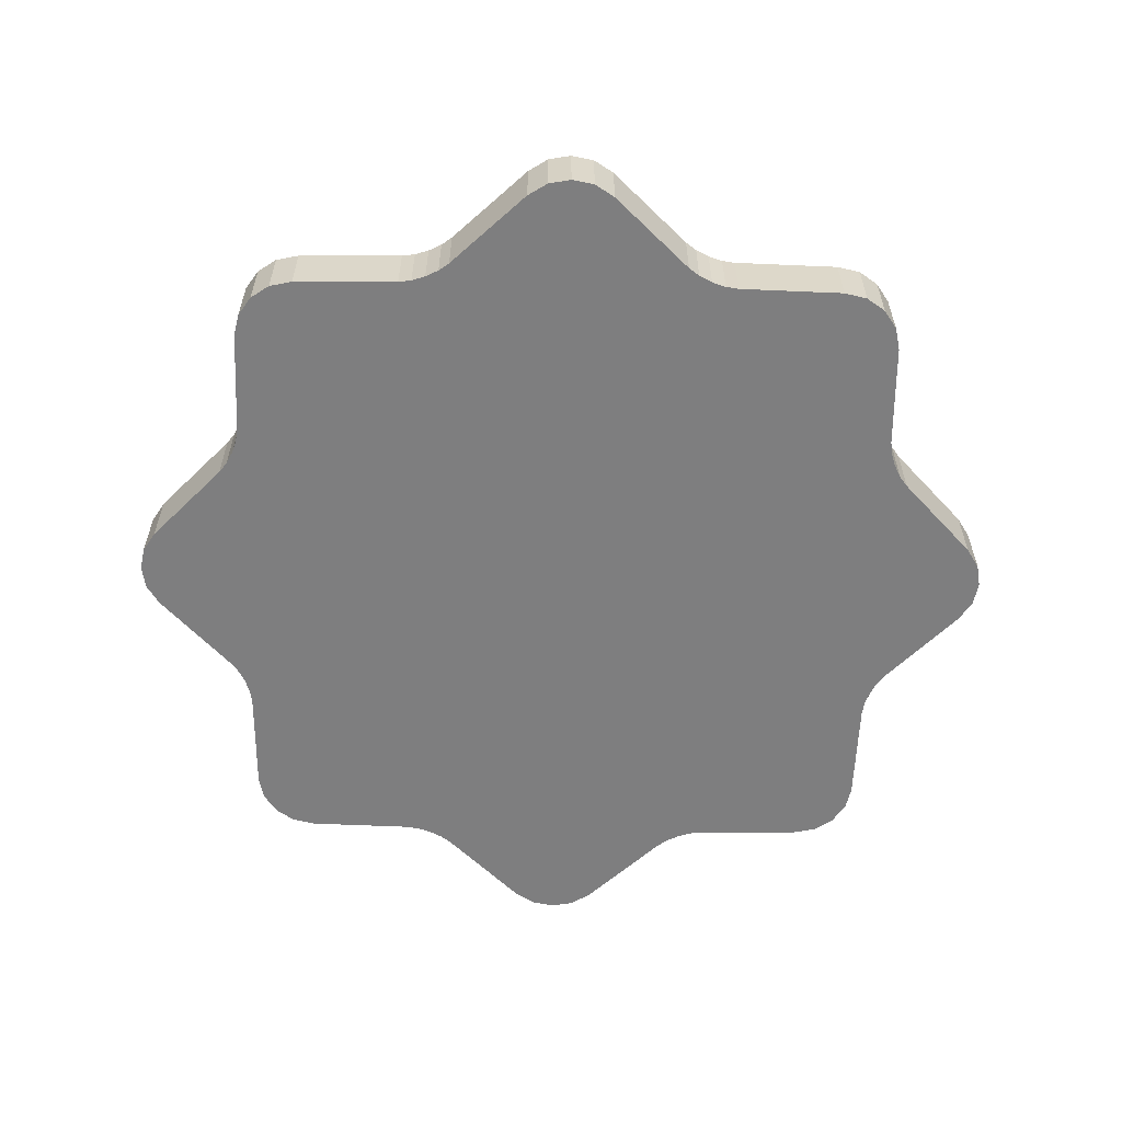
<metadata>
{"format":"obj","ext":"obj","renderer":"f3d","projection":"perspective","resolution":1024,"background":"white","views":[{"elev":-59.5,"azim":-91.3,"up":"+Y"}]}
</metadata>
<code>
v  0.3317 0.03126 -0.1224
v  0.3124 0.03126 -0.282
v  0.3 0.03126 -0.3
v  0.2602 0.03126 -0.3172
v  0.148 0.03126 -0.3211
v  0.1348 0.03126 -0.3255
v  0.1224 0.03126 -0.3317
v  0.02148 0.03126 -0.4203
v  0.4203 0.03126 -0.02148
v  0.09166 0.03126 -0.2854
v  0.1136 0.03126 -0.2743
v  0.2635 0.03126 -0.1591
v  0.2743 0.03126 -0.1136
v  0.1124 0.03126 0.3393
v  0.04035 0.03126 0.4083
v  -3e-08 0.03126 0.3678
v  0.07384 0.03126 0.2989
v  0.02148 0.03126 0.4203
v  9e-08 0.03126 0.4243
v  0.1591 0.03126 0.2635
v  0.1605 0.03126 0.3194
v  0.3194 0.03126 0.1605
v  0.2989 0.03126 0.07384
v  0.3678 0.03126 7e-08
v  0.4083 0.03126 0.04035
v  0.3 0.03126 0.3
v  0.282 0.03126 0.3124
v  0.3124 0.03126 0.282
v  0.2666 0.03126 0.137
v  0.3255 0.03126 0.1348
v  0.2743 0.03126 0.1136
v  0.2854 0.03126 0.09166
v  0.09166 0.03126 0.2854
v  0.1136 0.03126 0.2743
v  0.148 0.03126 0.3211
v  0.137 0.03126 0.2666
v  -0.4083 0.03126 0.04035
v  -0.2989 0.03126 0.07384
v  -0.4243 0.03126 1.1e-07
v  -0.2635 0.03126 0.1591
v  -0.3172 0.03126 0.2602
v  -0.3194 0.03126 0.1605
v  -0.2602 0.03126 0.3172
v  -0.07384 0.03126 0.2989
v  -0.137 0.03126 0.2666
v  -0.1348 0.03126 0.3255
v  -0.1136 0.03126 0.2743
v  -0.1224 0.03126 0.3317
v  -0.09166 0.03126 0.2854
v  -0.2854 0.03126 0.09166
v  -0.2743 0.03126 0.1136
v  -0.3211 0.03126 0.148
v  -0.2666 0.03126 0.137
v  -0.07384 0.03126 -0.2989
v  -0.1591 0.03126 -0.2635
v  -0.2601 0.03126 -0.2601
v  -0.3172 0.03126 -0.2602
v  -0.2635 0.03126 -0.1591
v  -0.2989 0.03126 -0.07384
v  -0.3678 0.03126 -1e-08
v  -0.3393 0.03126 -0.1124
v  -0.282 0.03126 -0.3124
v  -0.3124 0.03126 -0.282
v  -0.2666 0.03126 -0.137
v  -0.3255 0.03126 -0.1348
v  -0.2743 0.03126 -0.1136
v  -0.3317 0.03126 -0.1224
v  -0.2854 0.03126 -0.09166
v  -0.1224 0.03126 -0.3317
v  -0.09166 0.03126 -0.2854
v  -0.1136 0.03126 -0.2743
v  -0.148 0.03126 -0.3211
v  -0.137 0.03126 -0.2666
v  0.3393 -0.03125 -0.1124
v  0.3317 -0.03125 -0.1224
v  0.3255 -0.03125 -0.1348
v  0.3194 -0.03125 -0.1605
v  0.3124 -0.03125 -0.282
v  0.3 -0.03125 -0.3
v  0.282 -0.03125 -0.3124
v  0.148 -0.03125 -0.3211
v  0.1124 -0.03125 -0.3393
v  0.04035 -0.03125 -0.4083
v  0.4083 -0.03125 -0.04035
v  0.07384 -0.03125 -0.2989
v  0.09166 -0.03125 -0.2854
v  0.1136 -0.03125 -0.2743
v  0.137 -0.03125 -0.2666
v  0.2635 -0.03125 -0.1591
v  0.2666 -0.03125 -0.137
v  0.2743 -0.03125 -0.1136
v  0.1124 -0.03125 0.3393
v  0.04035 -0.03125 0.4083
v  -3e-08 -0.03125 0.3678
v  0.07384 -0.03125 0.2989
v  0.02148 -0.03125 0.4203
v  9e-08 -0.03125 0.4243
v  0.1591 -0.03125 0.2635
v  0.2601 -0.03125 0.2601
v  0.2602 -0.03125 0.3172
v  0.1605 -0.03125 0.3194
v  0.2989 -0.03125 0.07384
v  0.3678 -0.03125 7e-08
v  0.282 -0.03125 0.3124
v  0.4243 -0.03125 -4e-08
v  0.4203 -0.03125 0.02148
v  0.3124 -0.03125 0.282
v  0.3211 -0.03125 0.148
v  0.2666 -0.03125 0.137
v  0.2743 -0.03125 0.1136
v  0.2854 -0.03125 0.09166
v  0.1136 -0.03125 0.2743
v  0.137 -0.03125 0.2666
v  -0.3393 -0.03125 0.1124
v  -0.4083 -0.03125 0.04035
v  -0.2989 -0.03125 0.07384
v  -0.4203 -0.03125 0.02148
v  -0.2635 -0.03125 0.1591
v  -0.2601 -0.03125 0.2601
v  -0.1591 -0.03125 0.2635
v  -0.1124 -0.03125 0.3393
v  -0.02148 -0.03125 0.4203
v  -0.137 -0.03125 0.2666
v  -0.1136 -0.03125 0.2743
v  -0.09166 -0.03125 0.2854
v  -0.3317 -0.03125 0.1224
v  -0.2743 -0.03125 0.1136
v  -0.2666 -0.03125 0.137
v  -0.04035 -0.03125 -0.4083
v  -0.1591 -0.03125 -0.2635
v  -0.2602 -0.03125 -0.3172
v  -0.3194 -0.03125 -0.1605
v  -0.3172 -0.03125 -0.2602
v  -0.2635 -0.03125 -0.1591
v  -0.2989 -0.03125 -0.07384
v  -0.3678 -0.03125 -1e-08
v  -0.4083 -0.03125 -0.04035
v  -0.3 -0.03125 -0.3
v  -0.282 -0.03125 -0.3124
v  -0.4203 -0.03125 -0.02148
v  -0.3124 -0.03125 -0.282
v  -0.3211 -0.03125 -0.148
v  -0.2666 -0.03125 -0.137
v  -0.3255 -0.03125 -0.1348
v  -0.2743 -0.03125 -0.1136
v  -0.2854 -0.03125 -0.09166
v  -0.1348 -0.03125 -0.3255
v  -0.1136 -0.03125 -0.2743
v  -0.137 -0.03125 -0.2666
v  0.3393 0.03126 -0.1124
v  0.3255 0.03126 -0.1348
v  0.3211 0.03126 -0.148
v  0.3194 0.03126 -0.1605
v  0.3172 0.03126 -0.2602
v  0.282 0.03126 -0.3124
v  0.1605 0.03126 -0.3194
v  0.1124 0.03126 -0.3393
v  0.04035 0.03126 -0.4083
v  0.4083 0.03126 -0.04035
v  0.07384 0.03126 -0.2989
v  0.137 0.03126 -0.2666
v  0.1591 0.03126 -0.2635
v  0.2601 0.03126 -0.2601
v  0.2666 0.03126 -0.137
v  0.2854 0.03126 -0.09166
v  0.2989 0.03126 -0.07384
v  0.2601 0.03126 0.2601
v  0.2602 0.03126 0.3172
v  0.3172 0.03126 0.2602
v  0.2635 0.03126 0.1591
v  0.3393 0.03126 0.1124
v  0.4243 0.03126 -4e-08
v  0.4203 0.03126 0.02148
v  0.3211 0.03126 0.148
v  0.3317 0.03126 0.1224
v  0.1224 0.03126 0.3317
v  0.1348 0.03126 0.3255
v  -0.3393 0.03126 0.1124
v  -0.4203 0.03126 0.02148
v  -0.2601 0.03126 0.2601
v  -0.1605 0.03126 0.3194
v  -0.1591 0.03126 0.2635
v  -0.04035 0.03126 0.4083
v  -0.1124 0.03126 0.3393
v  -0.3 0.03126 0.3
v  -0.3124 0.03126 0.282
v  -0.02148 0.03126 0.4203
v  -0.282 0.03126 0.3124
v  -0.148 0.03126 0.3211
v  -0.3317 0.03126 0.1224
v  -0.3255 0.03126 0.1348
v  -0.1124 0.03126 -0.3393
v  -0.04035 0.03126 -0.4083
v  3e-08 0.03126 -0.3678
v  -0.02148 0.03126 -0.4203
v  -9e-08 0.03126 -0.4243
v  -0.2602 0.03126 -0.3172
v  -0.1605 0.03126 -0.3194
v  -0.3194 0.03126 -0.1605
v  -0.4083 0.03126 -0.04035
v  -0.3 0.03126 -0.3
v  -0.4203 0.03126 -0.02148
v  -0.3211 0.03126 -0.148
v  -0.1348 0.03126 -0.3255
v  -1e-08 0.03126 0
v  0.3211 -0.03125 -0.148
v  0.3172 -0.03125 -0.2602
v  0.2602 -0.03125 -0.3172
v  0.1605 -0.03125 -0.3194
v  0.1348 -0.03125 -0.3255
v  0.1224 -0.03125 -0.3317
v  0.02148 -0.03125 -0.4203
v  0.4203 -0.03125 -0.02148
v  0.1591 -0.03125 -0.2635
v  0.2601 -0.03125 -0.2601
v  0.2854 -0.03125 -0.09166
v  0.2989 -0.03125 -0.07384
v  0.3194 -0.03125 0.1605
v  0.3172 -0.03125 0.2602
v  0.2635 -0.03125 0.1591
v  0.4083 -0.03125 0.04035
v  0.3393 -0.03125 0.1124
v  0.3 -0.03125 0.3
v  0.3255 -0.03125 0.1348
v  0.3317 -0.03125 0.1224
v  0.1224 -0.03125 0.3317
v  0.09166 -0.03125 0.2854
v  0.1348 -0.03125 0.3255
v  0.148 -0.03125 0.3211
v  -0.4243 -0.03125 1.1e-07
v  -0.3172 -0.03125 0.2602
v  -0.3194 -0.03125 0.1605
v  -0.1605 -0.03125 0.3194
v  -0.2602 -0.03125 0.3172
v  -0.07384 -0.03125 0.2989
v  -0.04035 -0.03125 0.4083
v  -0.3 -0.03125 0.3
v  -0.3124 -0.03125 0.282
v  -0.282 -0.03125 0.3124
v  -0.148 -0.03125 0.3211
v  -0.1348 -0.03125 0.3255
v  -0.1224 -0.03125 0.3317
v  -0.2854 -0.03125 0.09166
v  -0.3255 -0.03125 0.1348
v  -0.3211 -0.03125 0.148
v  -0.1124 -0.03125 -0.3393
v  3e-08 -0.03125 -0.3678
v  -0.07384 -0.03125 -0.2989
v  -0.02148 -0.03125 -0.4203
v  -9e-08 -0.03125 -0.4243
v  -0.2601 -0.03125 -0.2601
v  -0.1605 -0.03125 -0.3194
v  -0.3393 -0.03125 -0.1124
v  -0.3317 -0.03125 -0.1224
v  -0.1224 -0.03125 -0.3317
v  -0.09166 -0.03125 -0.2854
v  -0.148 -0.03125 -0.3211
v  -1e-08 -0.03125 0
v  0.3317 0.03126 -0.1224
v  0.3124 0.03126 -0.282
v  0.3 0.03126 -0.3
v  0.2602 0.03126 -0.3172
v  0.148 0.03126 -0.3211
v  0.1348 0.03126 -0.3255
v  0.1224 0.03126 -0.3317
v  0.02148 0.03126 -0.4203
v  0.4203 0.03126 -0.02148
v  0.1136 0.03126 -0.2743
v  0.2635 0.03126 -0.1591
v  0.2743 0.03126 -0.1136
v  0.1124 0.03126 0.3393
v  0.04035 0.03126 0.4083
v  -3e-08 0.03126 0.3678
v  0.07384 0.03126 0.2989
v  0.02148 0.03126 0.4203
v  9e-08 0.03126 0.4243
v  0.1605 0.03126 0.3194
v  0.3194 0.03126 0.1605
v  0.3194 0.03126 0.1605
v  0.4083 0.03126 0.04035
v  0.3 0.03126 0.3
v  0.282 0.03126 0.3124
v  0.3124 0.03126 0.282
v  0.3255 0.03126 0.1348
v  0.09166 0.03126 0.2854
v  0.148 0.03126 0.3211
v  -0.4083 0.03126 0.04035
v  -0.4243 0.03126 1.1e-07
v  -0.3172 0.03126 0.2602
v  -0.3194 0.03126 0.1605
v  -0.2602 0.03126 0.3172
v  -0.07384 0.03126 0.2989
v  -0.1348 0.03126 0.3255
v  -0.1224 0.03126 0.3317
v  -0.2854 0.03126 0.09166
v  -0.2743 0.03126 0.1136
v  -0.3211 0.03126 0.148
v  -0.07384 0.03126 -0.2989
v  -0.3172 0.03126 -0.2602
v  -0.2989 0.03126 -0.07384
v  -0.3393 0.03126 -0.1124
v  -0.3393 0.03126 -0.1124
v  -0.282 0.03126 -0.3124
v  -0.3124 0.03126 -0.282
v  -0.3255 0.03126 -0.1348
v  -0.3317 0.03126 -0.1224
v  -0.1224 0.03126 -0.3317
v  -0.148 0.03126 -0.3211
v  0.3393 -0.03125 -0.1124
v  0.3393 -0.03125 -0.1124
v  0.3317 -0.03125 -0.1224
v  0.3255 -0.03125 -0.1348
v  0.3194 -0.03125 -0.1605
v  0.3124 -0.03125 -0.282
v  0.3 -0.03125 -0.3
v  0.282 -0.03125 -0.3124
v  0.148 -0.03125 -0.3211
v  0.1124 -0.03125 -0.3393
v  0.04035 -0.03125 -0.4083
v  0.4083 -0.03125 -0.04035
v  0.2635 -0.03125 -0.1591
v  0.1124 -0.03125 0.3393
v  0.04035 -0.03125 0.4083
v  0.02148 -0.03125 0.4203
v  9e-08 -0.03125 0.4243
v  0.2602 -0.03125 0.3172
v  0.1605 -0.03125 0.3194
v  0.282 -0.03125 0.3124
v  0.4243 -0.03125 -4e-08
v  0.4203 -0.03125 0.02148
v  0.3124 -0.03125 0.282
v  0.3211 -0.03125 0.148
v  0.1136 -0.03125 0.2743
v  -0.3393 -0.03125 0.1124
v  -0.4083 -0.03125 0.04035
v  -0.2989 -0.03125 0.07384
v  -0.4203 -0.03125 0.02148
v  -0.1124 -0.03125 0.3393
v  -0.02148 -0.03125 0.4203
v  -0.3317 -0.03125 0.1224
v  -0.04035 -0.03125 -0.4083
v  -0.04035 -0.03125 -0.4083
v  -0.2602 -0.03125 -0.3172
v  -0.3194 -0.03125 -0.1605
v  -0.3194 -0.03125 -0.1605
v  -0.3172 -0.03125 -0.2602
v  -0.2635 -0.03125 -0.1591
v  -0.2635 -0.03125 -0.1591
v  -0.2635 -0.03125 -0.1591
v  -0.4083 -0.03125 -0.04035
v  -0.3 -0.03125 -0.3
v  -0.282 -0.03125 -0.3124
v  -0.4203 -0.03125 -0.02148
v  -0.3124 -0.03125 -0.282
v  -0.3211 -0.03125 -0.148
v  -0.3255 -0.03125 -0.1348
v  -0.1348 -0.03125 -0.3255
v  0.3393 0.03126 -0.1124
v  0.3393 0.03126 -0.1124
v  0.3255 0.03126 -0.1348
v  0.3211 0.03126 -0.148
v  0.3194 0.03126 -0.1605
v  0.3194 0.03126 -0.1605
v  0.3172 0.03126 -0.2602
v  0.3172 0.03126 -0.2602
v  0.282 0.03126 -0.3124
v  0.1605 0.03126 -0.3194
v  0.1605 0.03126 -0.3194
v  0.1124 0.03126 -0.3393
v  0.04035 0.03126 -0.4083
v  0.4083 0.03126 -0.04035
v  0.07384 0.03126 -0.2989
v  0.137 0.03126 -0.2666
v  0.137 0.03126 -0.2666
v  0.1591 0.03126 -0.2635
v  0.2601 0.03126 -0.2601
v  0.2666 0.03126 -0.137
v  0.2989 0.03126 -0.07384
v  0.2601 0.03126 0.2601
v  0.2602 0.03126 0.3172
v  0.3172 0.03126 0.2602
v  0.2635 0.03126 0.1591
v  0.2635 0.03126 0.1591
v  0.2635 0.03126 0.1591
v  0.3393 0.03126 0.1124
v  0.4243 0.03126 -4e-08
v  0.4203 0.03126 0.02148
v  0.3211 0.03126 0.148
v  0.3317 0.03126 0.1224
v  0.1224 0.03126 0.3317
v  0.1348 0.03126 0.3255
v  -0.3393 0.03126 0.1124
v  -0.4203 0.03126 0.02148
v  -0.2601 0.03126 0.2601
v  -0.1605 0.03126 0.3194
v  -0.1605 0.03126 0.3194
v  -0.1591 0.03126 0.2635
v  -0.1591 0.03126 0.2635
v  -0.1591 0.03126 0.2635
v  -0.04035 0.03126 0.4083
v  -0.04035 0.03126 0.4083
v  -0.1124 0.03126 0.3393
v  -0.3 0.03126 0.3
v  -0.3124 0.03126 0.282
v  -0.02148 0.03126 0.4203
v  -0.282 0.03126 0.3124
v  -0.148 0.03126 0.3211
v  -0.3317 0.03126 0.1224
v  -0.3255 0.03126 0.1348
v  -0.1124 0.03126 -0.3393
v  -0.1124 0.03126 -0.3393
v  -0.04035 0.03126 -0.4083
v  3e-08 0.03126 -0.3678
v  3e-08 0.03126 -0.3678
v  3e-08 0.03126 -0.3678
v  -0.02148 0.03126 -0.4203
v  -9e-08 0.03126 -0.4243
v  -9e-08 0.03126 -0.4243
v  -0.2602 0.03126 -0.3172
v  -0.1605 0.03126 -0.3194
v  -0.3194 0.03126 -0.1605
v  -0.4083 0.03126 -0.04035
v  -0.3 0.03126 -0.3
v  -0.4203 0.03126 -0.02148
v  -0.3211 0.03126 -0.148
v  -0.1348 0.03126 -0.3255
v  -1e-08 0.03126 0
v  -1e-08 0.03126 0
v  -1e-08 0.03126 0
v  -1e-08 0.03126 0
v  -1e-08 0.03126 0
v  -1e-08 0.03126 0
v  -1e-08 0.03126 0
v  -1e-08 0.03126 0
v  -1e-08 0.03126 0
v  -1e-08 0.03126 0
v  -1e-08 0.03126 0
v  -1e-08 0.03126 0
v  -1e-08 0.03126 0
v  -1e-08 0.03126 0
v  -1e-08 0.03126 0
v  0.3211 -0.03125 -0.148
v  0.3172 -0.03125 -0.2602
v  0.3172 -0.03125 -0.2602
v  0.2602 -0.03125 -0.3172
v  0.1605 -0.03125 -0.3194
v  0.1348 -0.03125 -0.3255
v  0.1224 -0.03125 -0.3317
v  0.02148 -0.03125 -0.4203
v  0.4203 -0.03125 -0.02148
v  0.2601 -0.03125 -0.2601
v  0.2989 -0.03125 -0.07384
v  0.3194 -0.03125 0.1605
v  0.3172 -0.03125 0.2602
v  0.4083 -0.03125 0.04035
v  0.3393 -0.03125 0.1124
v  0.3 -0.03125 0.3
v  0.3255 -0.03125 0.1348
v  0.3317 -0.03125 0.1224
v  0.1224 -0.03125 0.3317
v  0.09166 -0.03125 0.2854
v  0.1348 -0.03125 0.3255
v  0.148 -0.03125 0.3211
v  -0.4243 -0.03125 1.1e-07
v  -0.3172 -0.03125 0.2602
v  -0.3194 -0.03125 0.1605
v  -0.1605 -0.03125 0.3194
v  -0.2602 -0.03125 0.3172
v  -0.04035 -0.03125 0.4083
v  -0.3 -0.03125 0.3
v  -0.3124 -0.03125 0.282
v  -0.282 -0.03125 0.3124
v  -0.148 -0.03125 0.3211
v  -0.1348 -0.03125 0.3255
v  -0.1224 -0.03125 0.3317
v  -0.2854 -0.03125 0.09166
v  -0.3255 -0.03125 0.1348
v  -0.3211 -0.03125 0.148
v  -0.1124 -0.03125 -0.3393
v  -0.1124 -0.03125 -0.3393
v  3e-08 -0.03125 -0.3678
v  -0.07384 -0.03125 -0.2989
v  -0.07384 -0.03125 -0.2989
v  -0.07384 -0.03125 -0.2989
v  -0.02148 -0.03125 -0.4203
v  -9e-08 -0.03125 -0.4243
v  -0.2601 -0.03125 -0.2601
v  -0.1605 -0.03125 -0.3194
v  -0.3393 -0.03125 -0.1124
v  -0.3317 -0.03125 -0.1224
v  -0.1224 -0.03125 -0.3317
v  -0.09166 -0.03125 -0.2854
v  -0.148 -0.03125 -0.3211
v  -1e-08 -0.03125 0
v  -1e-08 -0.03125 0
v  -1e-08 -0.03125 0
v  -1e-08 -0.03125 0
v  -1e-08 -0.03125 0
v  -1e-08 -0.03125 0
v  -1e-08 -0.03125 0
v  -1e-08 -0.03125 0
v  -1e-08 -0.03125 0
o Star
g Star
f 371 358 378
f 378 24 371
f 172 9 371
f 371 24 172
f 12 363 364
f 364 163 12
f 262 368 375
f 375 376 262
f 372 369 158
f 158 414 372
f 154 2 261
f 261 376 154
f 158 266 418
f 418 414 158
f 262 376 261
f 261 366 262
f 367 5 374
f 374 162 367
f 5 264 268
f 268 374 5
f 265 10 268
f 268 264 265
f 369 372 10
f 10 265 369
f 150 1 165
f 165 166 150
f 1 360 270
f 270 165 1
f 361 377 270
f 270 360 361
f 153 269 377
f 377 361 153
f 15 271 274
f 274 273 15
f 276 18 15
f 15 273 276
f 20 277 380
f 380 379 20
f 169 279 384
f 384 379 169
f 23 385 280
f 280 24 23
f 380 27 281
f 281 379 380
f 280 387 172
f 172 24 280
f 169 379 281
f 281 283 169
f 278 388 29
f 29 170 278
f 388 284 31
f 31 29 388
f 389 32 31
f 31 284 389
f 385 23 32
f 32 389 385
f 271 390 33
f 33 274 271
f 390 391 34
f 34 33 390
f 35 36 34
f 34 391 35
f 277 20 36
f 36 35 277
f 287 392 38
f 38 60 287
f 288 179 287
f 287 60 288
f 40 290 289
f 289 394 40
f 291 396 398
f 398 394 291
f 292 402 183
f 183 16 292
f 289 404 403
f 403 394 289
f 401 187 276
f 276 273 401
f 291 394 403
f 403 188 291
f 395 407 45
f 45 399 395
f 407 293 47
f 47 45 407
f 294 49 47
f 47 293 294
f 402 292 49
f 49 294 402
f 392 408 295
f 295 38 392
f 408 409 51
f 51 295 408
f 52 53 51
f 51 409 52
f 290 40 53
f 53 52 290
f 193 192 54
f 54 415 193
f 417 195 193
f 193 415 417
f 55 420 419
f 419 56 55
f 299 421 58
f 58 56 299
f 300 302 422
f 422 60 300
f 419 62 423
f 423 56 419
f 422 202 288
f 288 60 422
f 299 56 423
f 423 63 299
f 421 425 64
f 64 58 421
f 425 305 66
f 66 64 425
f 67 68 66
f 66 305 67
f 61 59 68
f 68 67 61
f 411 307 70
f 70 298 411
f 307 426 71
f 71 70 307
f 308 73 71
f 71 426 308
f 420 55 73
f 73 308 420
f 24 378 435
f 166 165 436
f 165 270 437
f 13 164 438
f 377 269 439
f 269 376 439
f 376 375 439
f 375 373 439
f 161 11 440
f 268 10 441
f 10 372 441
f 160 413 205
f 273 274 431
f 20 379 433
f 167 383 434
f 23 24 435
f 382 29 435
f 29 31 435
f 31 32 435
f 32 23 435
f 17 285 432
f 33 34 433
f 34 36 433
f 36 20 433
f 60 38 427
f 40 394 429
f 180 397 430
f 44 273 431
f 182 45 431
f 45 47 431
f 47 49 431
f 49 44 431
f 38 295 427
f 50 296 428
f 51 53 429
f 53 40 429
f 194 298 427
f 55 56 427
f 56 58 427
f 300 60 427
f 58 64 427
f 64 66 427
f 66 68 427
f 68 300 427
f 298 70 427
f 70 71 427
f 71 73 427
f 73 55 427
f 217 309 320
f 320 103 217
f 320 213 329
f 329 103 320
f 207 313 321
f 321 215 207
f 214 446 208
f 208 451 214
f 83 318 85
f 85 481 83
f 79 78 443
f 443 451 79
f 250 212 83
f 83 481 250
f 79 451 208
f 208 80 79
f 88 81 446
f 446 214 88
f 87 210 81
f 81 88 87
f 87 86 211
f 211 210 87
f 86 85 318
f 318 211 86
f 216 75 310
f 310 452 216
f 91 76 75
f 75 216 91
f 91 90 206
f 206 76 91
f 90 321 313
f 313 206 90
f 95 92 93
f 93 94 95
f 93 96 97
f 97 94 93
f 326 101 98
f 98 99 326
f 220 218 454
f 454 99 220
f 221 456 102
f 102 103 221
f 223 104 326
f 326 99 223
f 329 330 221
f 221 103 329
f 223 99 454
f 454 107 223
f 109 332 218
f 218 220 109
f 110 224 332
f 332 109 110
f 110 111 459
f 459 224 110
f 111 102 456
f 456 459 111
f 461 226 92
f 92 95 461
f 333 462 226
f 226 461 333
f 333 113 229
f 229 462 333
f 113 98 101
f 101 229 113
f 336 114 115
f 115 136 336
f 115 337 230
f 230 136 115
f 231 232 118
f 118 119 231
f 120 467 234
f 234 119 120
f 469 121 235
f 235 94 469
f 470 238 231
f 231 119 470
f 97 339 469
f 469 94 97
f 470 119 234
f 234 239 470
f 123 473 467
f 467 120 123
f 124 241 473
f 473 123 124
f 124 125 242
f 242 241 124
f 125 235 121
f 121 242 125
f 476 126 114
f 114 336 476
f 127 244 126
f 126 476 127
f 127 128 245
f 245 244 127
f 128 118 232
f 232 245 128
f 248 246 341
f 341 247 248
f 129 485 250
f 250 481 129
f 343 488 130
f 130 487 343
f 134 132 133
f 133 487 134
f 350 253 135
f 135 136 350
f 138 139 343
f 343 487 138
f 230 140 350
f 350 136 230
f 138 487 133
f 133 141 138
f 143 142 344
f 344 349 143
f 145 144 142
f 142 143 145
f 145 146 254
f 254 144 145
f 146 135 253
f 253 254 146
f 492 255 479
f 479 484 492
f 148 357 255
f 255 492 148
f 148 149 257
f 257 357 148
f 149 130 488
f 488 257 149
f 494 217 103
f 258 216 452
f 502 91 216
f 502 90 91
f 502 89 90
f 502 451 89
f 502 214 451
f 502 88 214
f 502 87 88
f 502 86 87
f 502 85 86
f 502 481 85
f 496 95 94
f 494 99 98
f 494 220 99
f 494 103 102
f 494 109 220
f 494 110 109
f 494 111 110
f 494 102 111
f 496 461 95
f 495 112 227
f 494 113 333
f 494 98 113
f 498 336 136
f 496 119 118
f 496 120 119
f 496 94 235
f 496 123 120
f 496 124 123
f 496 125 124
f 496 235 125
f 497 243 116
f 496 127 476
f 496 128 127
f 496 118 128
f 502 482 481
f 500 487 130
f 499 347 251
f 498 136 135
f 498 143 348
f 498 145 143
f 498 146 145
f 498 135 146
f 501 256 483
f 500 148 492
f 500 149 148
f 500 130 149
f 359 159 84
f 84 74 359
f 267 386 105
f 105 450 267
f 159 267 450
f 450 84 159
f 365 362 77
f 77 444 365
f 156 4 445
f 445 209 156
f 370 157 82
f 82 319 370
f 260 365 444
f 444 314 260
f 3 260 314
f 314 315 3
f 8 370 319
f 319 449 8
f 196 8 449
f 449 486 196
f 155 3 315
f 315 316 155
f 4 155 316
f 316 445 4
f 263 156 209
f 209 317 263
f 6 263 317
f 317 447 6
f 7 6 447
f 447 448 7
f 157 7 448
f 448 82 157
f 259 359 74
f 74 311 259
f 151 259 311
f 311 312 151
f 152 151 312
f 312 442 152
f 362 152 442
f 442 77 362
f 14 272 323
f 323 322 14
f 275 19 325
f 325 324 275
f 272 275 324
f 324 323 272
f 168 21 327
f 327 100 168
f 22 381 219
f 219 453 22
f 25 171 222
f 222 455 25
f 282 168 100
f 100 328 282
f 26 282 328
f 328 457 26
f 173 25 455
f 455 106 173
f 386 173 106
f 106 105 386
f 28 26 457
f 457 331 28
f 381 28 331
f 331 219 381
f 174 22 453
f 453 108 174
f 30 174 108
f 108 458 30
f 175 30 458
f 458 225 175
f 171 175 225
f 225 222 171
f 176 14 322
f 322 460 176
f 177 176 460
f 460 228 177
f 286 177 228
f 228 463 286
f 21 286 463
f 463 327 21
f 178 37 335
f 335 334 178
f 393 39 464
f 464 117 393
f 37 393 117
f 117 335 37
f 41 42 466
f 466 465 41
f 181 43 468
f 468 233 181
f 400 184 338
f 338 236 400
f 186 41 465
f 465 471 186
f 185 186 471
f 471 237 185
f 405 400 236
f 236 122 405
f 19 405 122
f 122 325 19
f 406 185 237
f 237 472 406
f 43 406 472
f 472 468 43
f 189 181 233
f 233 240 189
f 46 189 240
f 240 474 46
f 48 46 474
f 474 475 48
f 184 48 475
f 475 338 184
f 190 178 334
f 334 340 190
f 191 190 340
f 340 477 191
f 297 191 477
f 477 478 297
f 42 297 478
f 478 466 42
f 410 412 342
f 342 480 410
f 416 196 486
f 486 249 416
f 412 416 249
f 249 342 412
f 197 198 252
f 252 131 197
f 199 57 346
f 346 345 199
f 200 301 489
f 489 137 200
f 303 197 131
f 131 352 303
f 201 303 352
f 352 351 201
f 424 200 137
f 137 353 424
f 39 424 353
f 353 464 39
f 304 201 351
f 351 354 304
f 57 304 354
f 354 346 57
f 203 199 345
f 345 355 203
f 65 203 355
f 355 356 65
f 306 65 356
f 356 490 306
f 301 306 490
f 490 489 301
f 69 410 480
f 480 491 69
f 204 69 491
f 491 147 204
f 72 204 147
f 147 493 72
f 198 72 493
f 493 252 198

</code>
